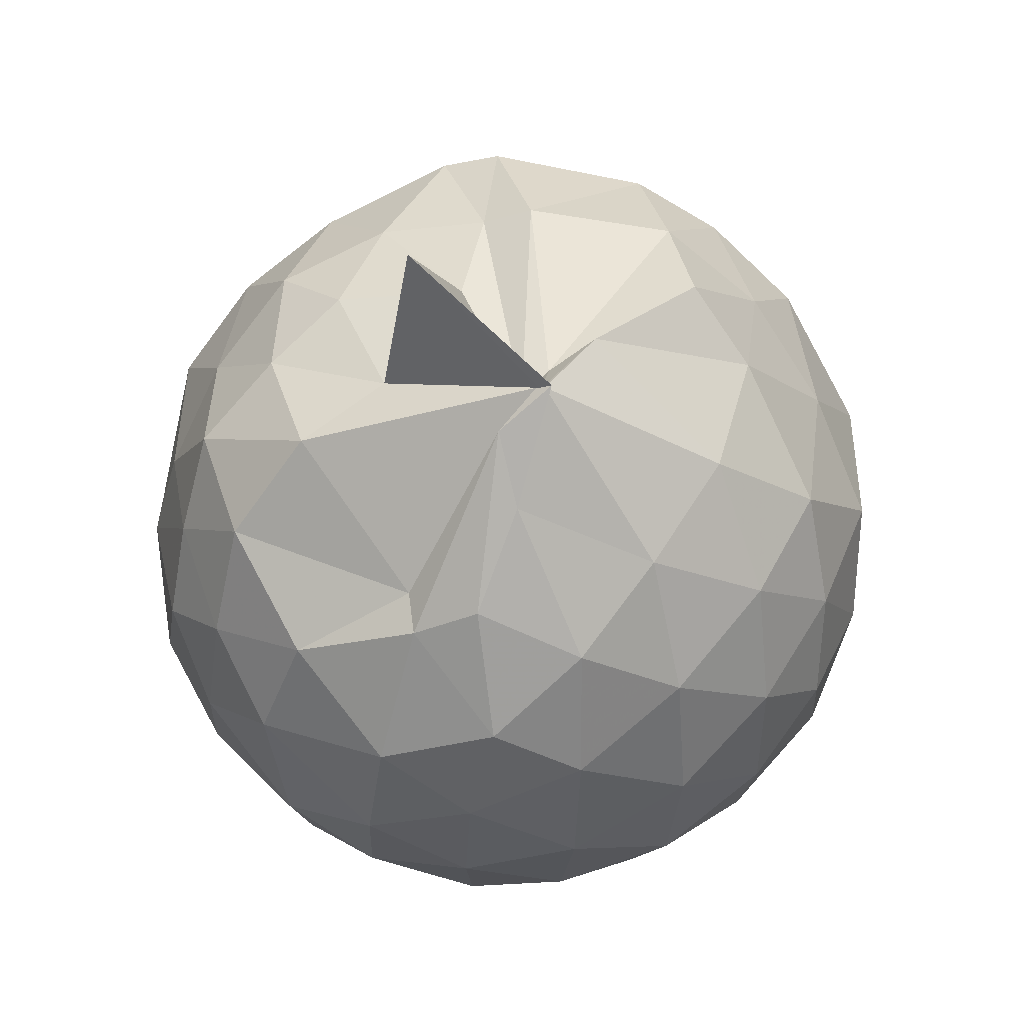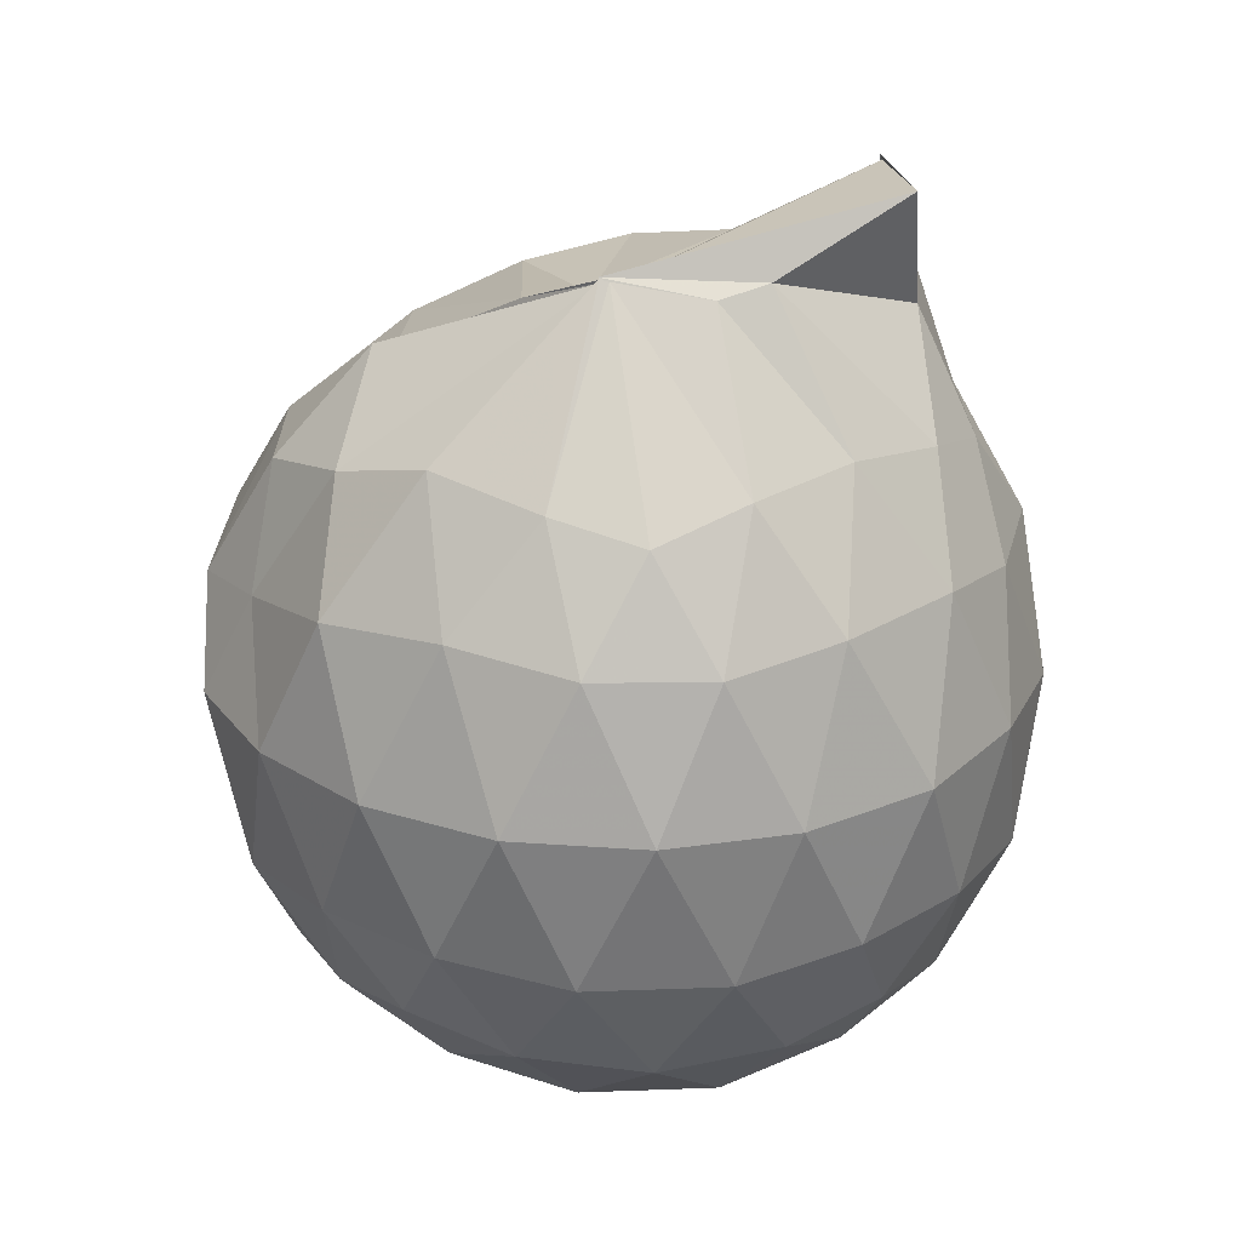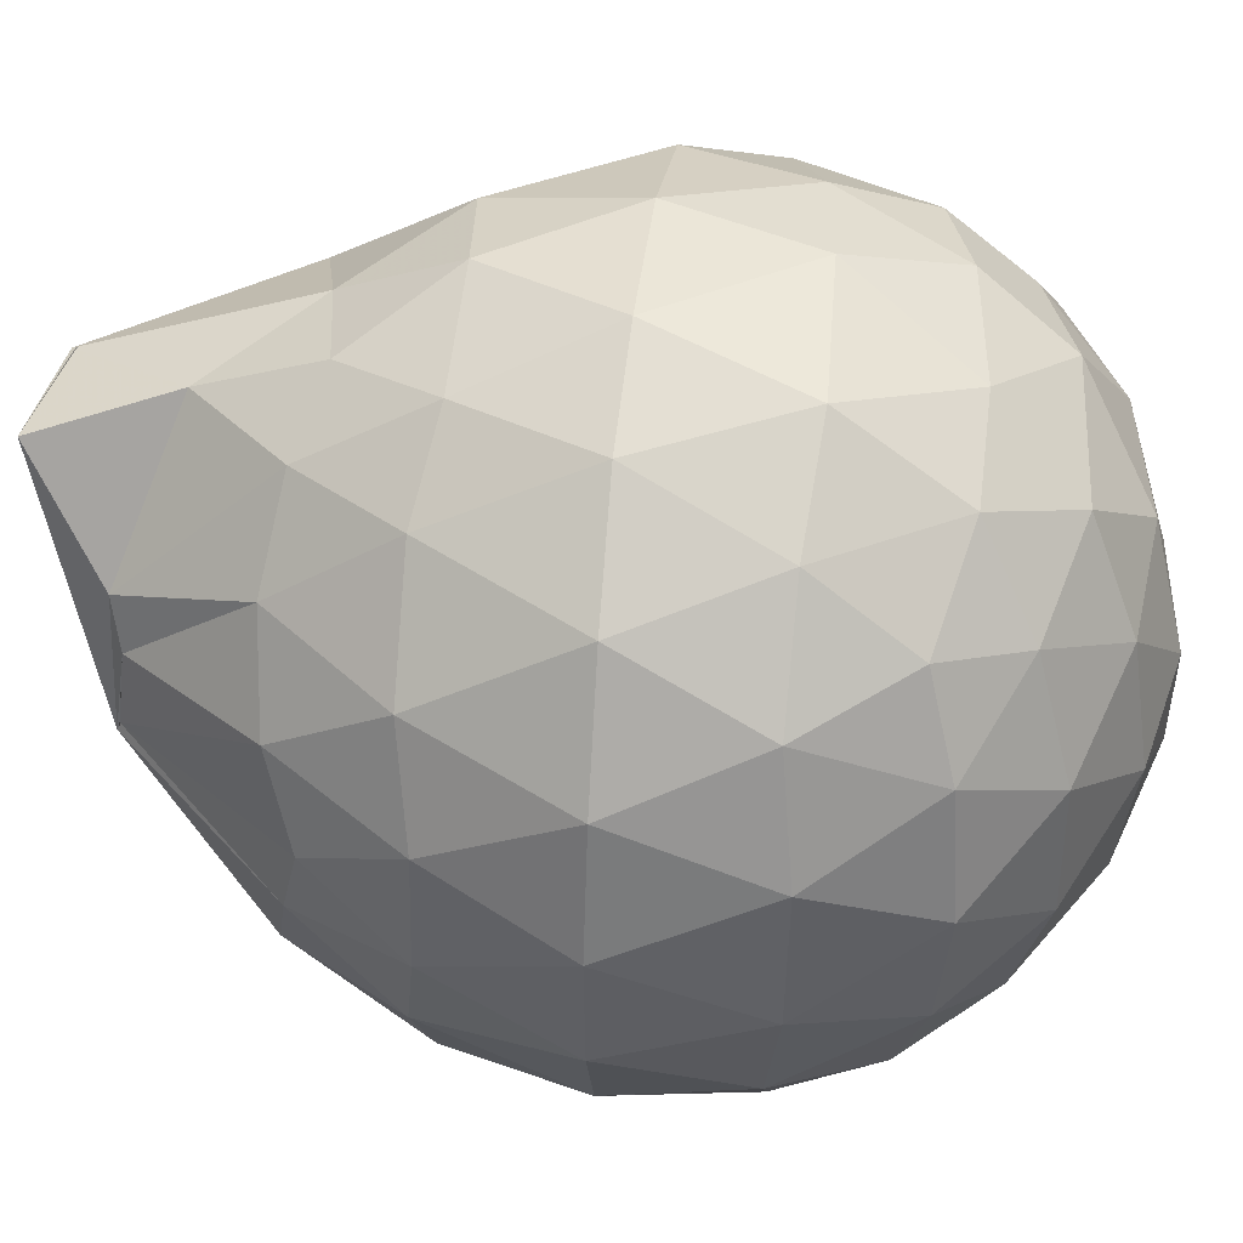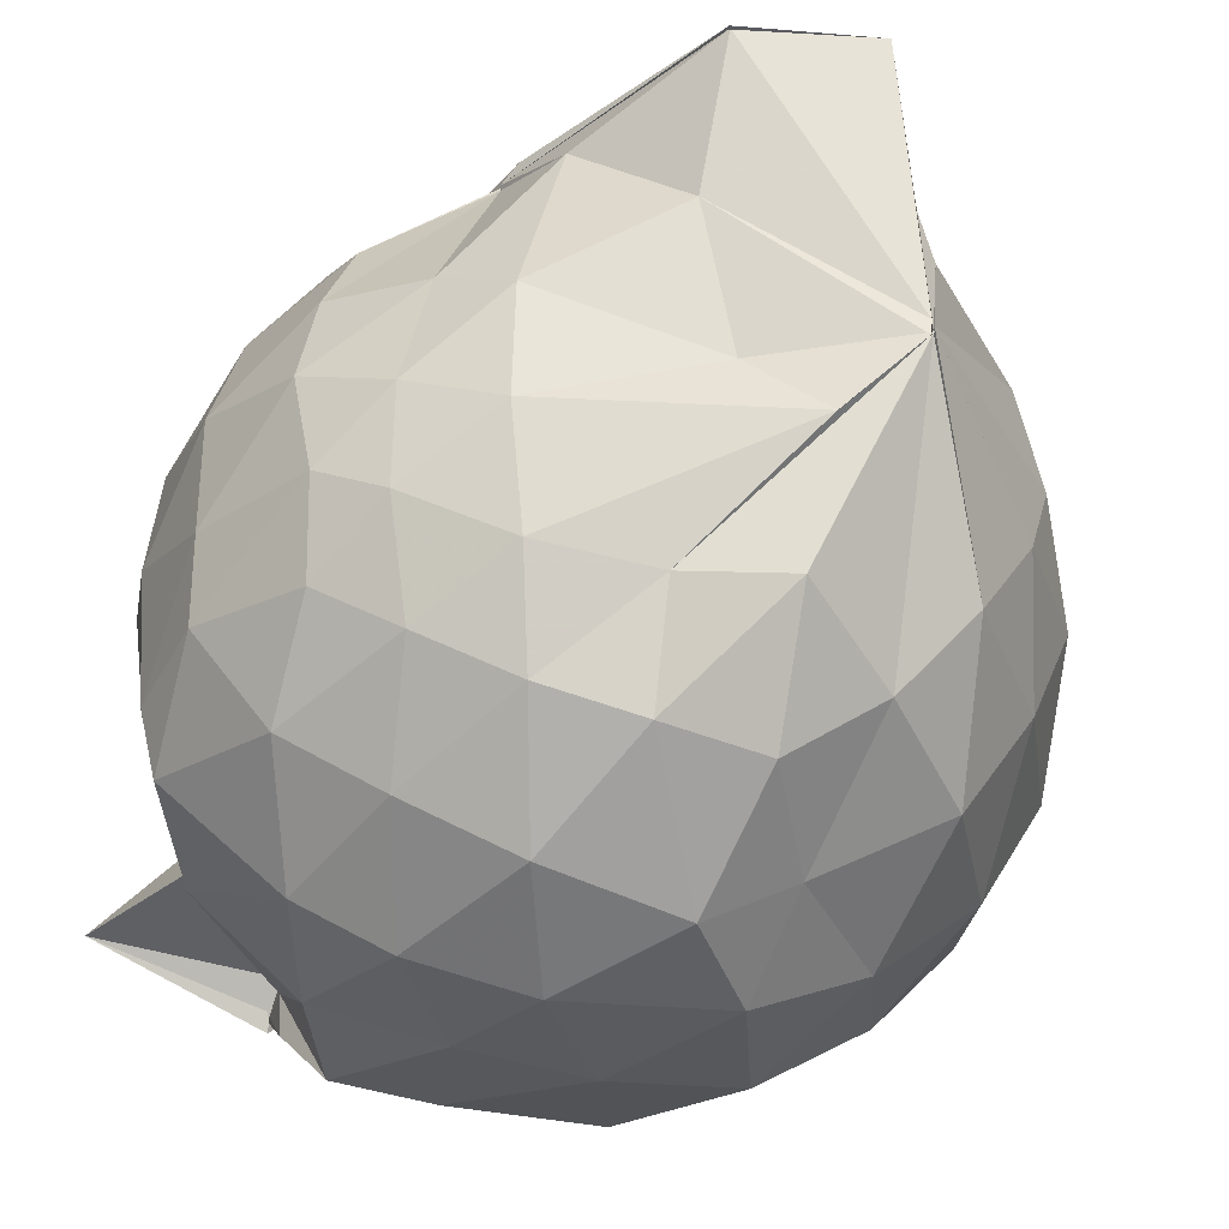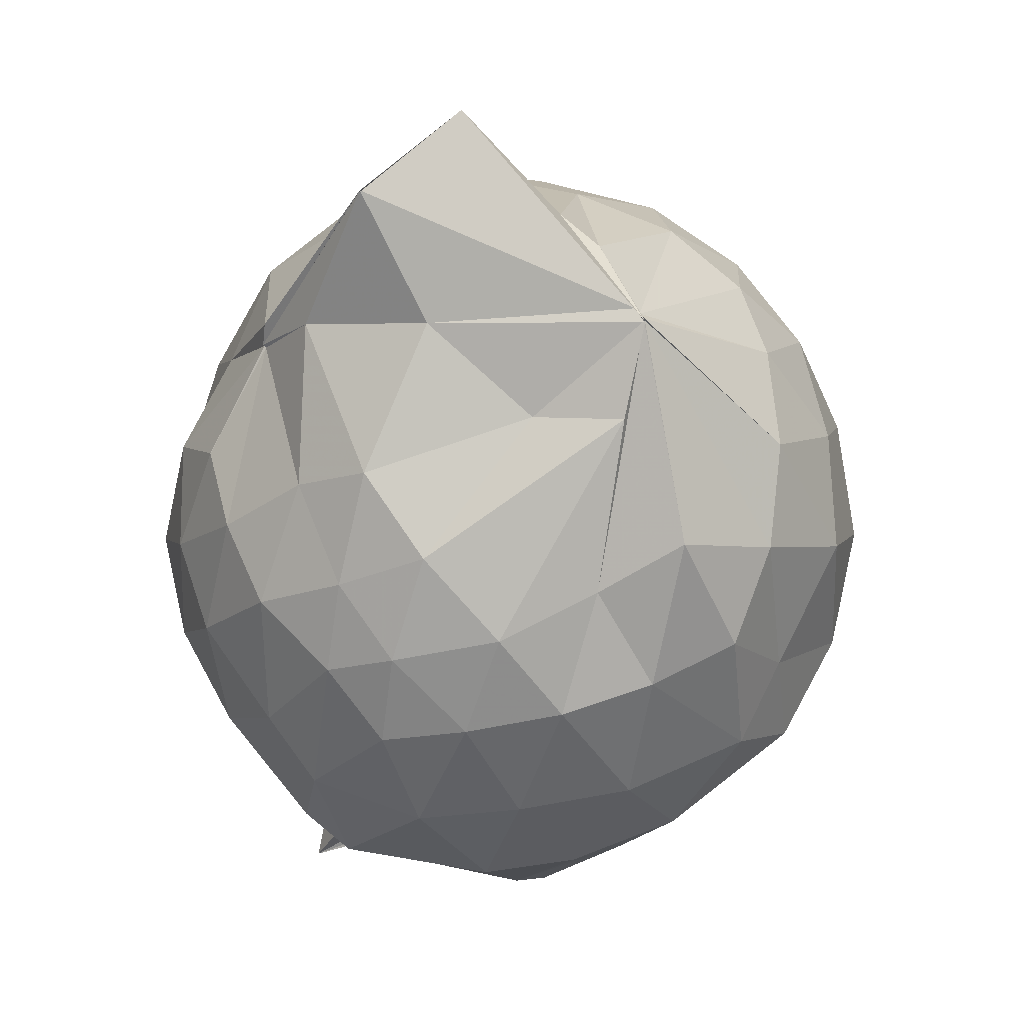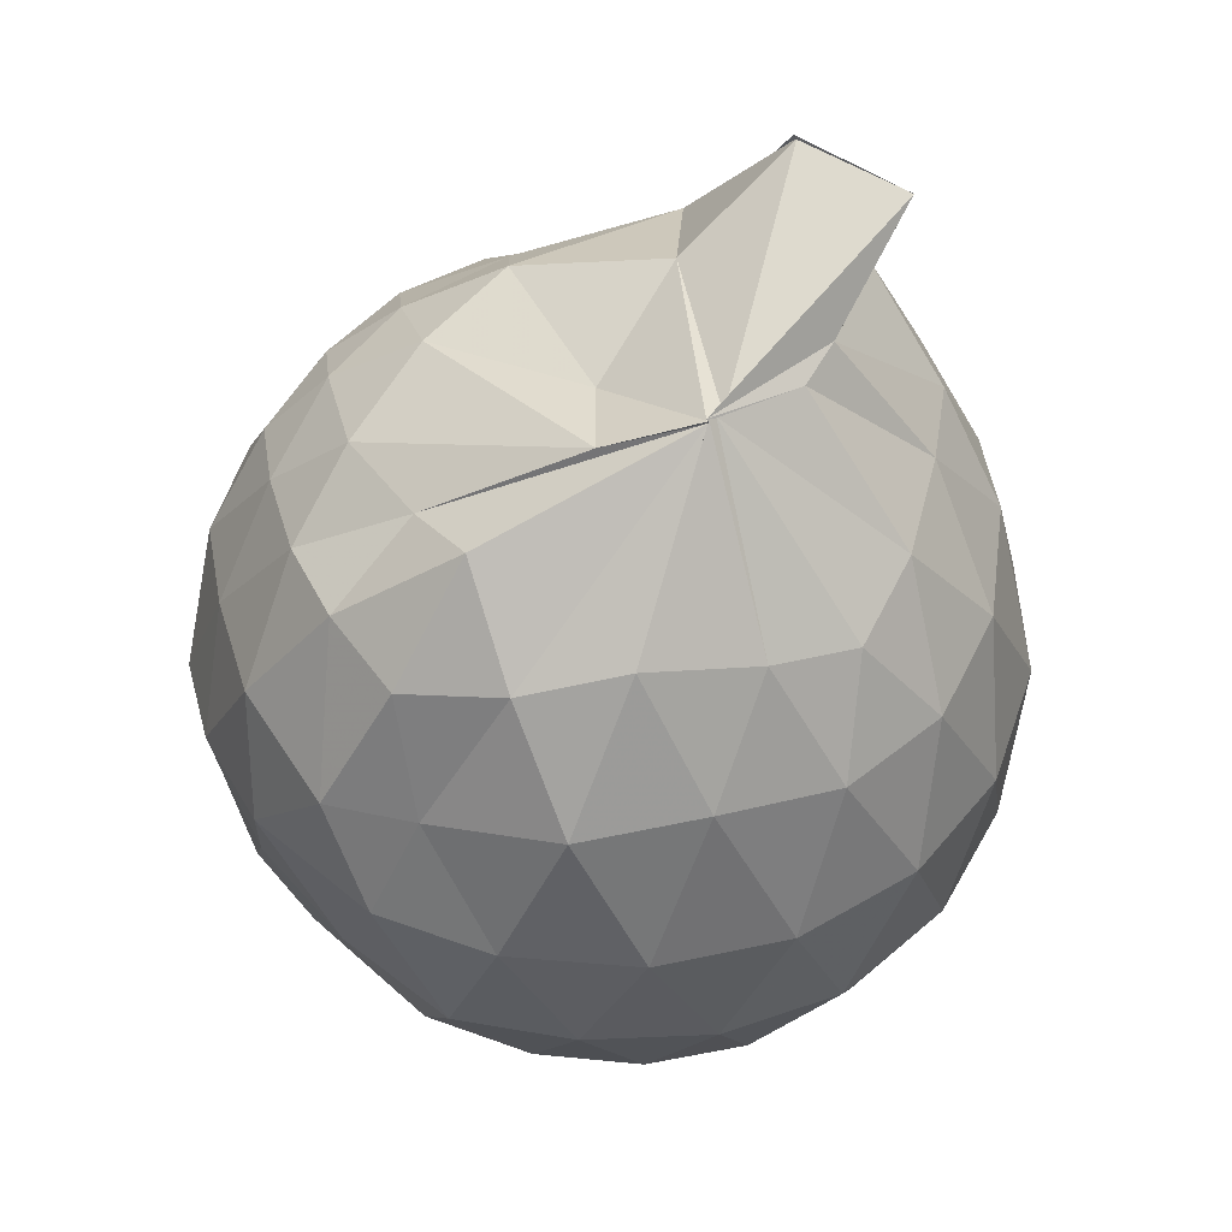
<metadata>
{"format":"obj","ext":"obj","renderer":"f3d","projection":"perspective","resolution":1024,"background":"white","views":[{"elev":-72.3,"azim":-57.4,"up":"+Z"},{"elev":27.6,"azim":87.2,"up":"+Z"},{"elev":42.2,"azim":95.5,"up":"+Y"},{"elev":-42.7,"azim":-15.4,"up":"+Y"},{"elev":69.8,"azim":-33.8,"up":"+Z"},{"elev":50.1,"azim":48.5,"up":"+Z"}]}
</metadata>
<code>
v 0.4972 -0.3446 1.777
v -0.001452 -0.2681 -0.3835
v 0.9075 -0.2553 1.344
v 0.8274 -0.03382 1.41
v 0.6719 0.1966 1.428
v 0.5031 0.4019 1.385
v 0.318 0.5192 1.324
v 0.07322 0.5014 1.359
v -0.2511 0.3409 1.428
v -0.2771 0.3101 1.375
v -0.5458 0.1822 1.23
v -0.621 -0.03541 1.269
v -0.6606 -0.2726 1.275
v -0.6144 -0.5316 1.282
v -0.588 -0.747 1.187
v -0.401 -0.8647 1.247
v -0.1722 -0.9752 1.288
v 0.06312 -1.046 1.32
v 0.31 -1.072 1.302
v 0.5269 -0.9209 1.365
v 0.696 -0.7189 1.441
v 0.8385 -0.4711 1.394
v 1.031 -0.1077 1.095
v 0.9215 0.1639 1.128
v 0.7011 0.4202 1.125
v 0.486 0.5744 1.078
v 0.1693 0.6674 1.069
v -0.09324 0.6242 1.087
v -0.3348 0.4445 1.098
v -0.5765 0.3241 1.025
v -0.7325 0.09123 0.9922
v -0.8 -0.1636 1.004
v -0.7907 -0.4727 0.9904
v -0.7769 -0.6749 0.9294
v -0.5993 -0.9283 0.9578
v -0.3667 -1.066 0.999
v -0.09637 -1.192 1.027
v 0.241 -1.243 0.9901
v 0.448 -1.127 1.025
v 0.753 -0.9611 1.112
v 0.9181 -0.6921 1.138
v 1.034 -0.4064 1.103
v 1.075 0.06729 0.7498
v 0.9041 0.3678 0.7466
v 0.6418 0.5814 0.7456
v 0.3694 0.7044 0.7339
v 0.008809 0.7205 0.723
v -0.3191 0.6242 0.7067
v -0.4687 0.5096 0.6425
v -0.7363 0.2421 0.6886
v -0.839 -0.03146 0.6811
v -0.8643 -0.3257 0.6923
v -0.8288 -0.6787 0.6725
v -0.7804 -0.8189 0.6212
v -0.5001 -1.1 0.6743
v -0.2796 -1.21 0.6944
v 0.008809 -1.28 0.723
v 0.4094 -1.254 0.7589
v 0.6814 -1.112 0.7533
v 0.9287 -0.8833 0.7578
v 1.088 -0.5853 0.7567
v 1.137 -0.2531 0.7541
v 0.9868 0.2142 0.4006
v 0.7724 0.4629 0.391
v 0.5042 0.6307 0.3611
v 0.1308 0.6997 0.3668
v -0.1575 0.6649 0.3955
v -0.4376 0.5253 0.4738
v -0.5888 0.3426 0.3625
v -0.742 0.09305 0.3568
v -0.8384 -0.1852 0.3881
v -0.8018 -0.4759 0.4069
v -0.6873 -0.7187 0.3664
v -0.656 -0.845 0.3151
v -0.4062 -1.115 0.3656
v -0.1067 -1.208 0.425
v 0.2119 -1.212 0.3946
v 0.5403 -1.156 0.3726
v 0.8006 -0.9823 0.4082
v 1.004 -0.7298 0.4087
v 1.099 -0.4225 0.3742
v 1.088 -0.07585 0.3682
v 0.8227 0.2898 0.1439
v 0.5732 0.4508 0.06681
v 0.3222 0.5508 0.05851
v -0.03141 0.5731 0.09203
v -0.2855 0.5282 0.1586
v -0.4684 0.3581 0.1143
v -0.6435 0.1669 0.09397
v -0.7135 -0.08911 0.1122
v -0.7475 -0.3149 0.1828
v -0.6095 -0.6042 0.1069
v -0.3668 -0.6294 -0.2206
v -0.3746 -0.7134 -0.1663
v -0.3008 -1.11 0.1027
v -0.05518 -1.12 0.09056
v 0.3259 -1.075 0.0418
v 0.6043 -0.9629 0.08548
v 0.8367 -0.8089 0.1558
v 0.9316 -0.556 0.08532
v 0.9689 -0.2436 0.0563
v 0.915 0.05973 0.07924
v 0.4993 -0.3208 1.783
v 0.5331 -0.09337 1.748
v 0.4937 0.02834 1.771
v 0.2571 0.3803 1.625
v 0.06453 0.3098 1.909
v -0.2786 0.3126 1.381
v -0.2763 0.3032 1.375
v -0.4255 -0.116 1.465
v -0.4829 -0.3992 1.438
v -0.471 -0.6292 1.372
v -0.2241 -0.7584 1.44
v 0.05647 -0.7958 1.463
v 0.2917 -0.8388 1.566
v 0.5001 -0.3431 1.78
v 0.4999 -0.3425 1.79
v 0.4994 -0.343 1.787
v 0.496 -0.3447 1.792
v 0.4007 0.3463 1.939
v 0.06989 0.3156 1.9
v -0.1859 0.2148 1.579
v -0.2877 -0.2319 1.602
v -0.2789 -0.4934 1.542
v 0.329 -0.5066 1.683
v 0.4984 -0.3435 1.779
v 0.4941 -0.3441 1.788
v 0.4951 -0.3431 1.79
v 0.5003 -0.3012 1.779
v 0.04741 -0.02131 1.731
v 0.1518 -0.3515 1.624
v 0.5008 -0.3448 1.787
v 0.6857 0.2174 -0.06266
v 0.4109 0.3374 -0.1526
v 0.03312 0.4171 -0.1279
v -0.2287 0.3961 -0.04354
v -0.4354 0.1877 -0.1068
v -0.5495 -0.0957 -0.1398
v -0.5471 -0.3379 -0.06838
v -0.8133 -0.5911 -0.2329
v -0.3761 -0.6886 -0.2914
v -0.3737 -0.8498 -0.1307
v 0.06223 -0.9412 -0.1402
v 0.407 -0.8549 -0.1366
v 0.6925 -0.7101 -0.07122
v 0.7576 -0.4108 -0.1492
v 0.7578 -0.07657 -0.1467
v 0.4805 0.06796 -0.2637
v 0.2157 0.1636 -0.2994
v -0.122 0.1939 -0.2472
v -0.1094 -0.1341 -0.2867
v -0.382 -0.6808 -0.2831
v -0.3737 -0.719 -0.3131
v -0.3751 -0.7007 -0.2985
v 0.1451 -0.6882 -0.2976
v 0.4715 -0.5644 -0.2716
v 0.5133 -0.2453 -0.3109
v 0.2956 -0.1239 -0.3756
v -0.03172 -0.1001 -0.3451
v -0.3467 -0.5499 -0.3146
v -0.1663 -0.4885 -0.3488
v 0.2361 -0.419 -0.3745
f 3 23 4
f 4 23 24
f 4 24 5
f 5 24 25
f 5 25 6
f 6 25 26
f 6 26 7
f 7 26 27
f 7 27 8
f 8 27 28
f 8 28 9
f 9 28 29
f 9 29 10
f 10 29 30
f 10 30 11
f 11 30 31
f 11 31 12
f 12 31 32
f 12 32 13
f 13 32 33
f 13 33 14
f 14 33 34
f 14 34 15
f 15 34 35
f 15 35 16
f 16 35 36
f 16 36 17
f 17 36 37
f 17 37 18
f 18 37 38
f 18 38 19
f 19 38 39
f 19 39 20
f 20 39 40
f 20 40 21
f 21 40 41
f 21 41 22
f 22 41 42
f 22 42 3
f 3 42 23
f 23 43 24
f 24 43 44
f 24 44 25
f 25 44 45
f 25 45 26
f 26 45 46
f 26 46 27
f 27 46 47
f 27 47 28
f 28 47 48
f 28 48 29
f 29 48 49
f 29 49 30
f 30 49 50
f 30 50 31
f 31 50 51
f 31 51 32
f 32 51 52
f 32 52 33
f 33 52 53
f 33 53 34
f 34 53 54
f 34 54 35
f 35 54 55
f 35 55 36
f 36 55 56
f 36 56 37
f 37 56 57
f 37 57 38
f 38 57 58
f 38 58 39
f 39 58 59
f 39 59 40
f 40 59 60
f 40 60 41
f 41 60 61
f 41 61 42
f 42 61 62
f 42 62 23
f 23 62 43
f 43 63 44
f 44 63 64
f 44 64 45
f 45 64 65
f 45 65 46
f 46 65 66
f 46 66 47
f 47 66 67
f 47 67 48
f 48 67 68
f 48 68 49
f 49 68 69
f 49 69 50
f 50 69 70
f 50 70 51
f 51 70 71
f 51 71 52
f 52 71 72
f 52 72 53
f 53 72 73
f 53 73 54
f 54 73 74
f 54 74 55
f 55 74 75
f 55 75 56
f 56 75 76
f 56 76 57
f 57 76 77
f 57 77 58
f 58 77 78
f 58 78 59
f 59 78 79
f 59 79 60
f 60 79 80
f 60 80 61
f 61 80 81
f 61 81 62
f 62 81 82
f 62 82 43
f 43 82 63
f 63 83 64
f 64 83 84
f 64 84 65
f 65 84 85
f 65 85 66
f 66 85 86
f 66 86 67
f 67 86 87
f 67 87 68
f 68 87 88
f 68 88 69
f 69 88 89
f 69 89 70
f 70 89 90
f 70 90 71
f 71 90 91
f 71 91 72
f 72 91 92
f 72 92 73
f 73 92 93
f 73 93 74
f 74 93 94
f 74 94 75
f 75 94 95
f 75 95 76
f 76 95 96
f 76 96 77
f 77 96 97
f 77 97 78
f 78 97 98
f 78 98 79
f 79 98 99
f 79 99 80
f 80 99 100
f 80 100 81
f 81 100 101
f 81 101 82
f 82 101 102
f 82 102 63
f 63 102 83
f 103 104 118
f 104 119 118
f 104 105 119
f 105 120 119
f 105 106 120
f 106 107 120
f 107 121 120
f 107 108 121
f 108 122 121
f 108 109 122
f 109 110 122
f 110 123 122
f 110 111 123
f 111 124 123
f 111 112 124
f 112 113 124
f 113 125 124
f 113 114 125
f 114 126 125
f 114 115 126
f 115 116 126
f 116 127 126
f 116 117 127
f 117 118 127
f 117 103 118
f 118 119 128
f 119 129 128
f 119 120 129
f 120 121 129
f 121 130 129
f 121 122 130
f 122 123 130
f 123 131 130
f 123 124 131
f 124 125 131
f 125 132 131
f 125 126 132
f 126 127 132
f 127 128 132
f 127 118 128
f 133 148 134
f 134 148 149
f 134 149 135
f 135 149 150
f 135 150 136
f 136 150 137
f 137 150 151
f 137 151 138
f 138 151 152
f 138 152 139
f 139 152 140
f 140 152 153
f 140 153 141
f 141 153 154
f 141 154 142
f 142 154 143
f 143 154 155
f 143 155 144
f 144 155 156
f 144 156 145
f 145 156 146
f 146 156 157
f 146 157 147
f 147 157 148
f 147 148 133
f 148 158 149
f 149 158 159
f 149 159 150
f 150 159 151
f 151 159 160
f 151 160 152
f 152 160 153
f 153 160 161
f 153 161 154
f 154 161 155
f 155 161 162
f 155 162 156
f 156 162 157
f 157 162 158
f 157 158 148
f 3 4 103
f 103 4 104
f 4 5 104
f 104 5 105
f 5 6 105
f 105 6 106
f 6 7 106
f 7 8 106
f 106 8 107
f 8 9 107
f 107 9 108
f 9 10 108
f 108 10 109
f 10 11 109
f 11 12 109
f 109 12 110
f 12 13 110
f 110 13 111
f 13 14 111
f 111 14 112
f 14 15 112
f 15 16 112
f 112 16 113
f 16 17 113
f 113 17 114
f 17 18 114
f 114 18 115
f 18 19 115
f 19 20 115
f 115 20 116
f 20 21 116
f 116 21 117
f 21 22 117
f 117 22 103
f 22 3 103
f 83 133 84
f 84 133 134
f 84 134 85
f 85 134 135
f 85 135 86
f 86 135 136
f 86 136 87
f 87 136 88
f 88 136 137
f 88 137 89
f 89 137 138
f 89 138 90
f 90 138 139
f 90 139 91
f 91 139 92
f 92 139 140
f 92 140 93
f 93 140 141
f 93 141 94
f 94 141 142
f 94 142 95
f 95 142 96
f 96 142 143
f 96 143 97
f 97 143 144
f 97 144 98
f 98 144 145
f 98 145 99
f 99 145 100
f 100 145 146
f 100 146 101
f 101 146 147
f 101 147 102
f 102 147 133
f 102 133 83
f 128 129 1
f 129 130 1
f 130 131 1
f 131 132 1
f 132 128 1
f 159 158 2
f 160 159 2
f 161 160 2
f 162 161 2
f 158 162 2

</code>
